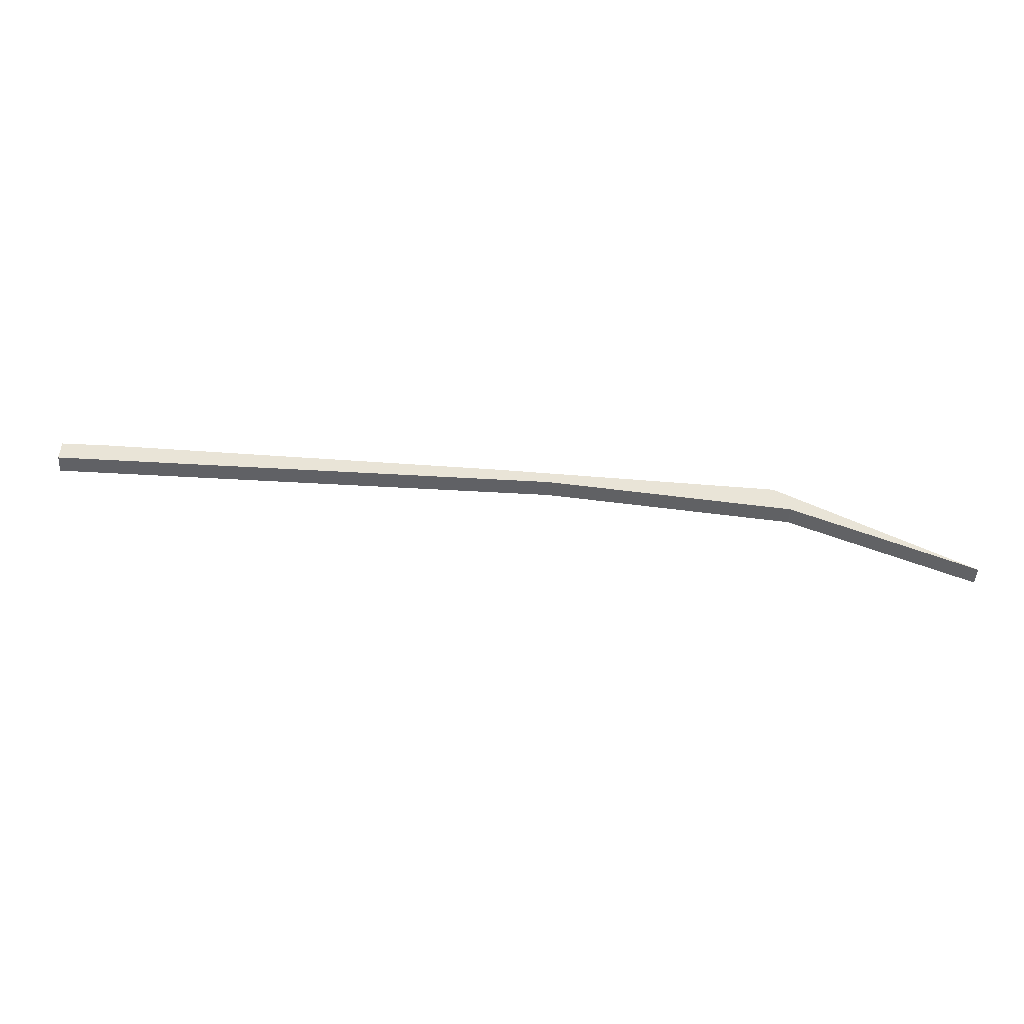
<metadata>
{"format":"obj","ext":"obj","renderer":"f3d","projection":"perspective","resolution":1024,"background":"white","views":[{"elev":-48.3,"azim":-3.4,"up":"+Z"}]}
</metadata>
<code>
v -8.833 -0.117 6.579
v -8.833 -0.117 6.662
v -8.65 -0.117 6.662
v -7.181 -0.117 6.624
v -6.966 -0.117 6.564
v -6.098 -0.117 6.579
v -6.044 -0.117 6.468
v -5.378 -0.117 6.176
v -8.65 -0.1827 6.662
v -8.833 -0.1827 6.662
v -8.833 -0.1827 6.579
v -7.181 -0.1827 6.624
v -6.966 -0.1827 6.564
v -6.098 -0.1827 6.579
v -6.044 -0.1827 6.468
v -5.378 -0.1827 6.176
v -8.65 -0.1827 6.662
v -7.181 -0.1827 6.624
v -7.181 -0.117 6.624
v -8.65 -0.117 6.662
v -8.833 -0.1827 6.662
v -8.65 -0.1827 6.662
v -8.65 -0.117 6.662
v -8.833 -0.117 6.662
v -8.833 -0.1827 6.579
v -8.833 -0.1827 6.662
v -8.833 -0.117 6.662
v -8.833 -0.117 6.579
v -5.378 -0.1827 6.176
v -6.044 -0.1827 6.468
v -6.044 -0.117 6.468
v -5.378 -0.117 6.176
v -6.098 -0.1827 6.579
v -5.378 -0.1827 6.176
v -5.378 -0.117 6.176
v -6.098 -0.117 6.579
v -7.181 -0.1827 6.624
v -6.098 -0.1827 6.579
v -6.098 -0.117 6.579
v -7.181 -0.117 6.624
f 1 2 3
f 1 3 4
f 5 1 4
f 5 4 6
f 7 5 6
f 8 7 6
f 9 10 11
f 12 9 11
f 12 11 13
f 14 12 13
f 14 13 15
f 16 14 15
f 17 18 19
f 17 19 20
f 21 22 23
f 21 23 24
f 25 26 27
f 25 27 28
f 1 13 11
f 13 1 5
f 15 13 5
f 15 5 7
f 29 30 31
f 29 31 32
f 33 34 35
f 33 35 36
f 37 38 39
f 37 39 40

</code>
